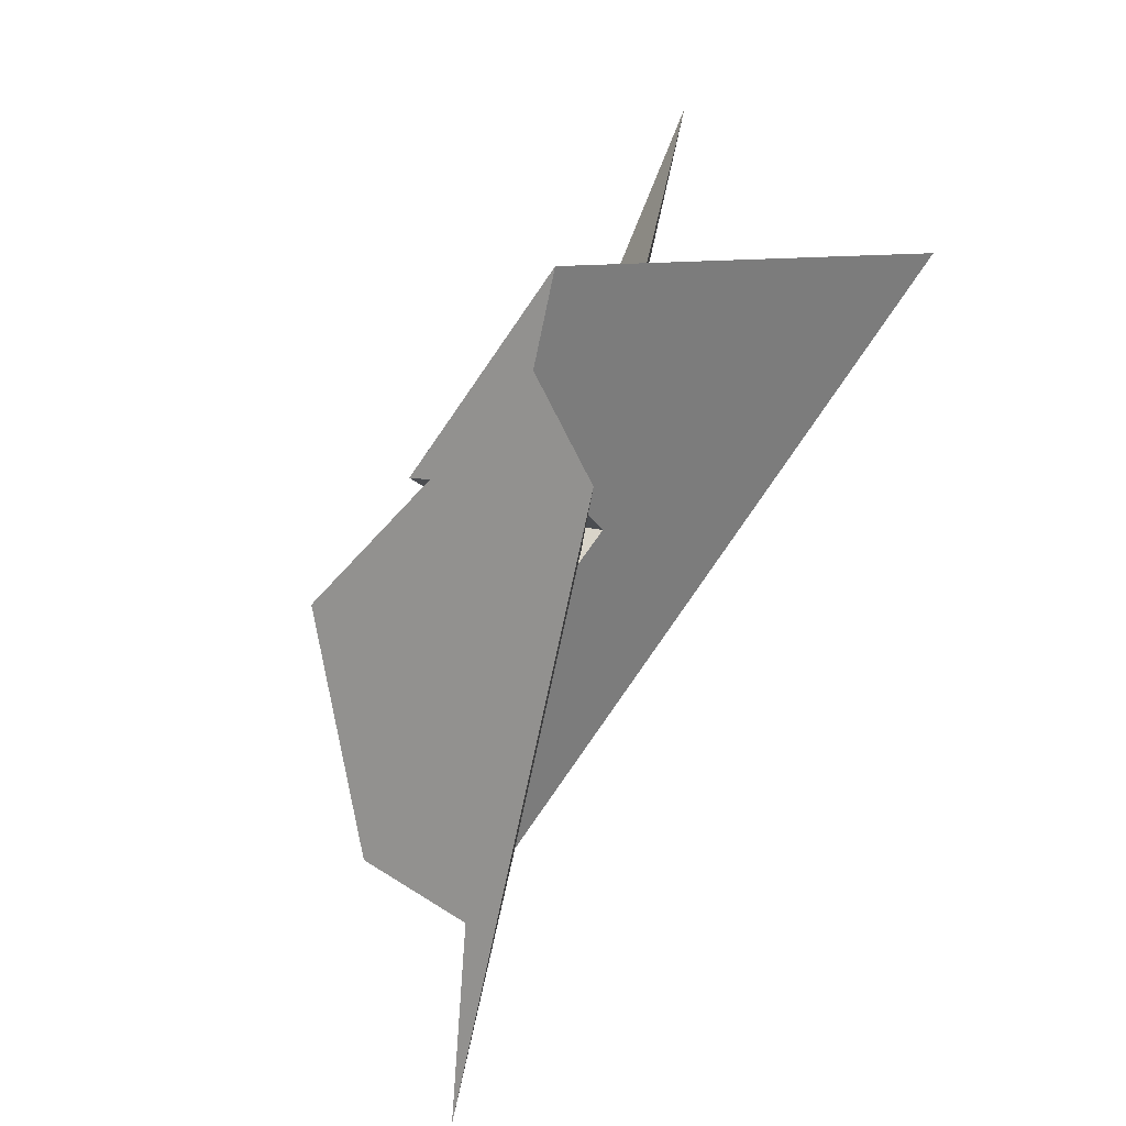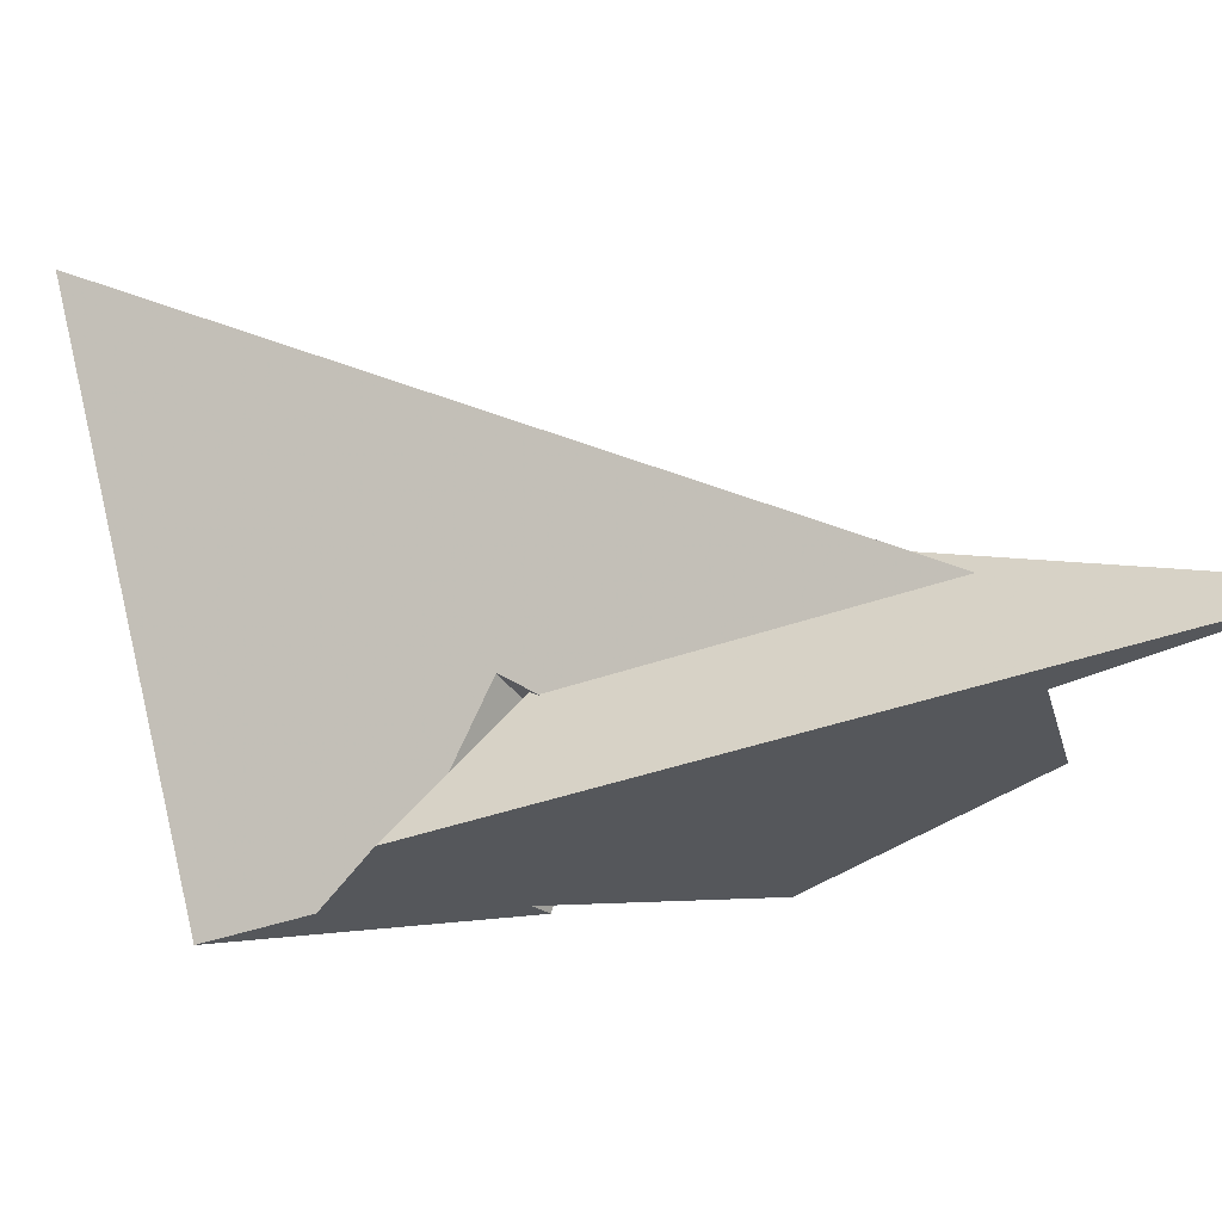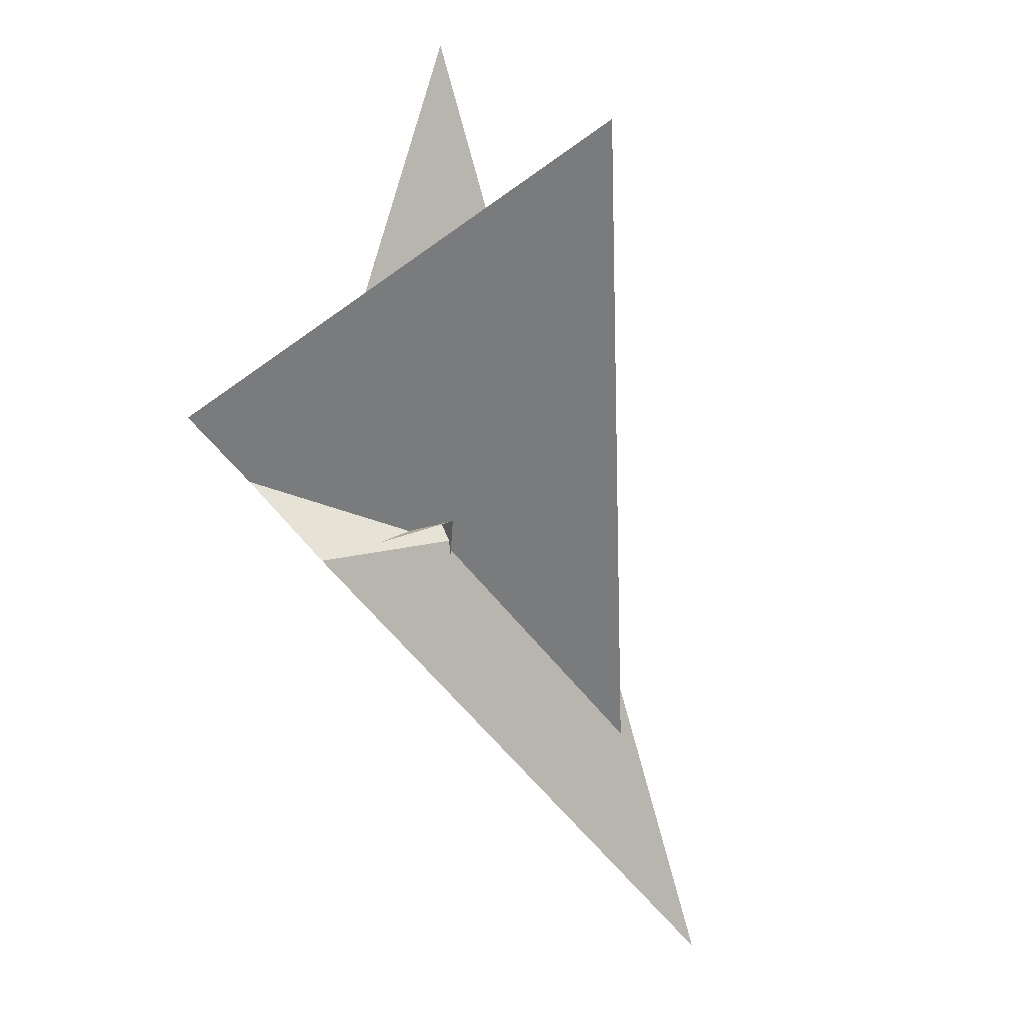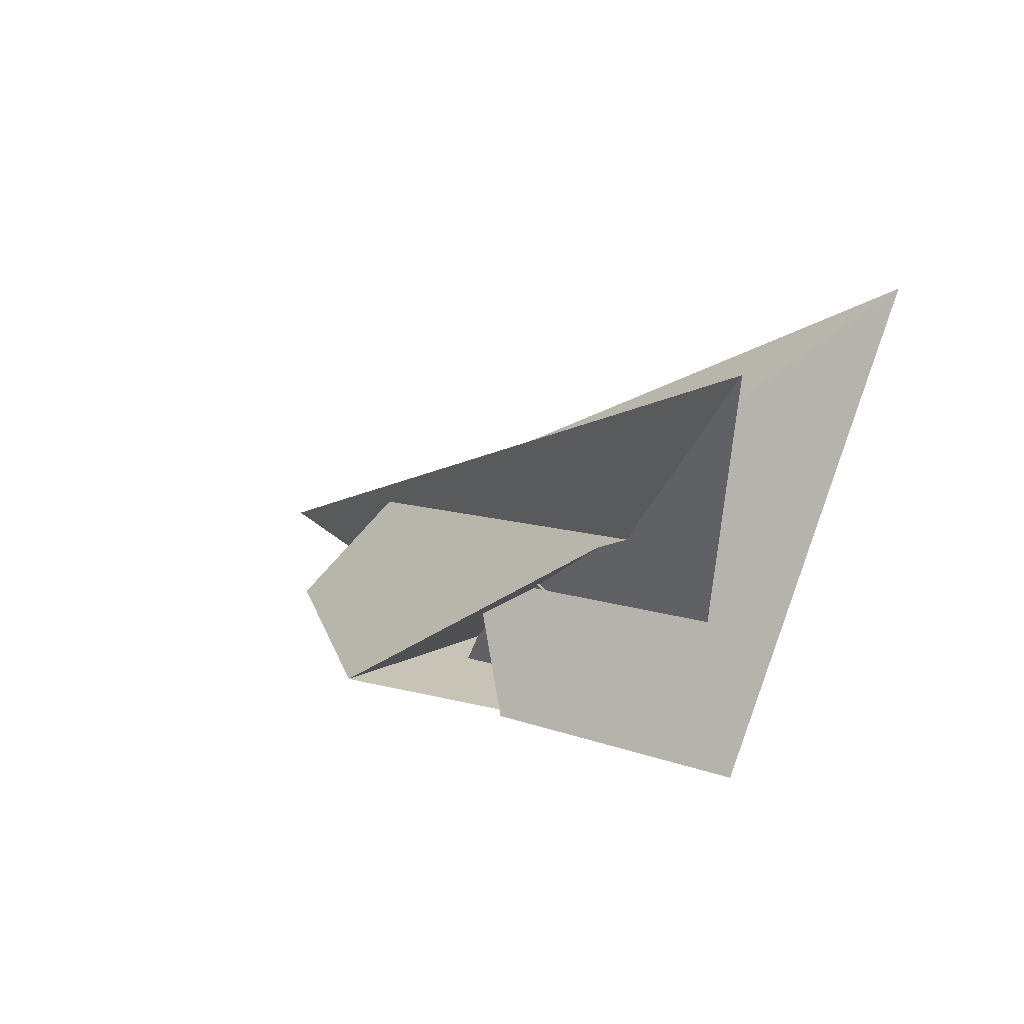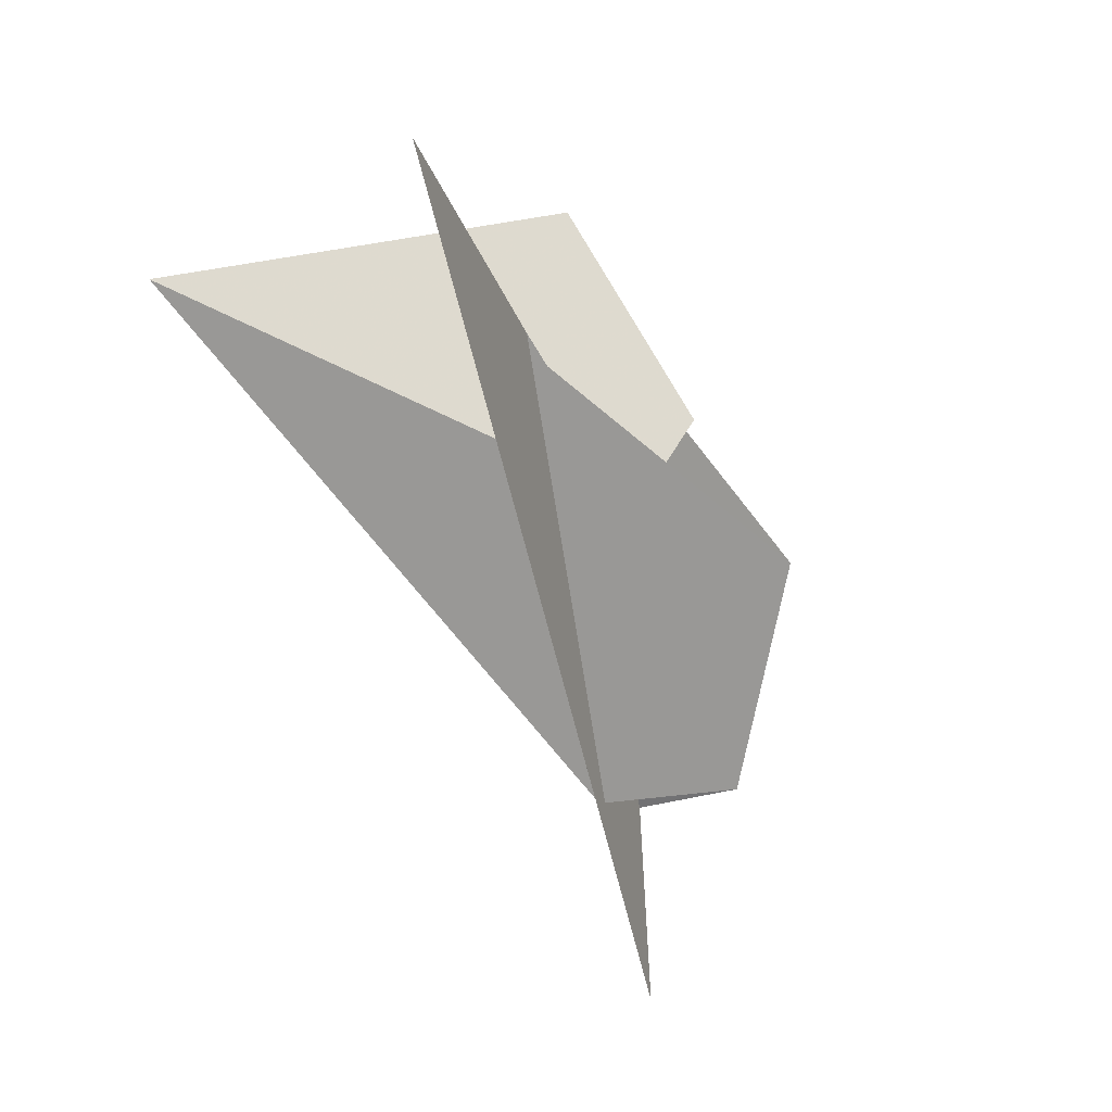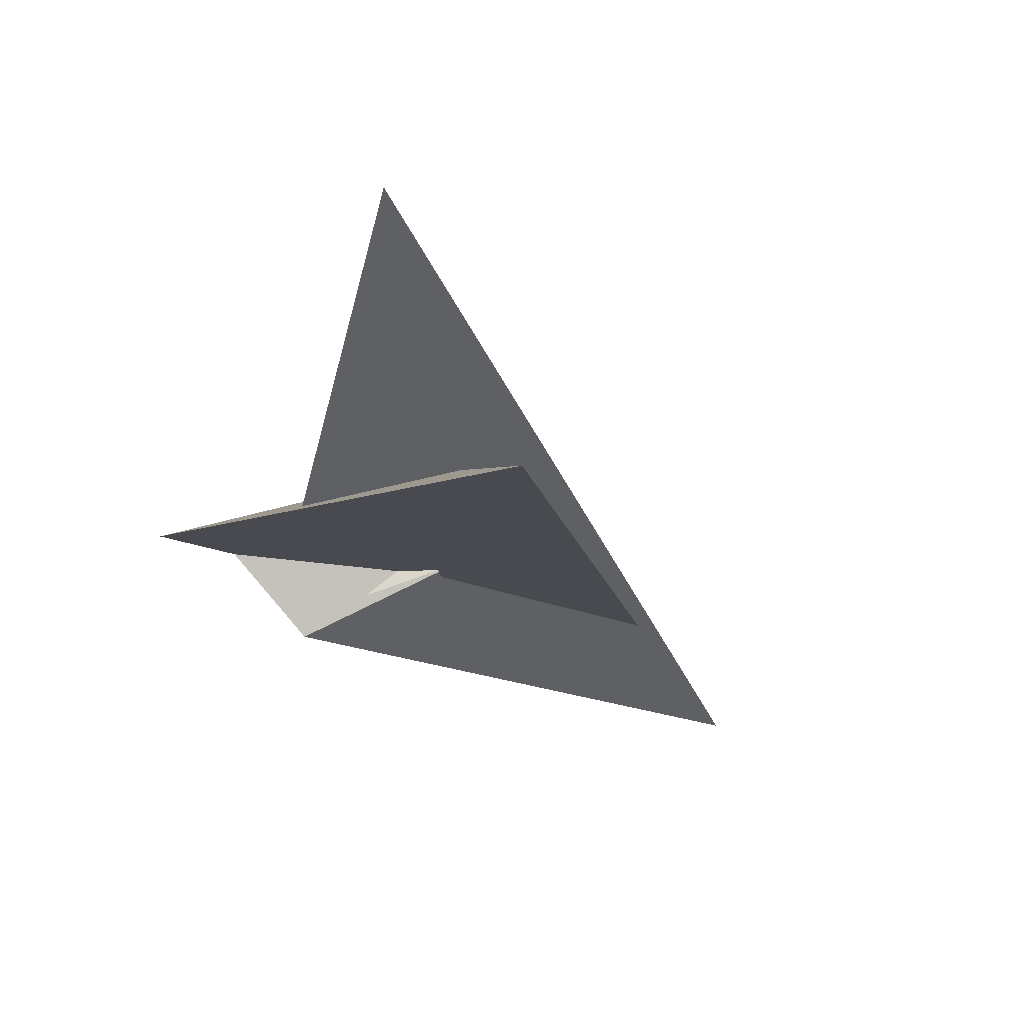
<metadata>
{"format":"obj","ext":"obj","renderer":"f3d","projection":"perspective","resolution":1024,"background":"white","views":[{"elev":-34.5,"azim":-125.6,"up":"+Y"},{"elev":15.4,"azim":-23.9,"up":"+Z"},{"elev":-13.2,"azim":-68.7,"up":"+Y"},{"elev":66.7,"azim":-161.7,"up":"+Y"},{"elev":63.0,"azim":55.2,"up":"+Y"},{"elev":31.5,"azim":-56.2,"up":"+Y"}]}
</metadata>
<code>
v -0.2151 0.1275 0.5245
v 0.2344 -0.3895 0.2693
v 0.9081 -0.6668 0.896
v -0.02556 -0.04122 0.5168
v 0.218 -0.3499 0.3208
v 0.4778 -0.4769 0.5218
v -0.3345 0.03913 0.1344
v -0.4456 0.1443 0.1517
v -0.7426 0.2414 -0.1757
v -1.054 0.4511 -0.3002
v -1.129 1.437 1.567
v -0.1705 0.1451 0.4781
v -0.3453 0.6309 0.4904
v -0.07979 0.3073 0.3453
v -0.1619 0.5051 0.3604
v 0.2558 -0.4925 0.2811
v -0.2643 0.8437 0.3511
v 0.0192 0.338 0.245
v 0.6767 -0.03608 -0.2447
v -0.1042 0.2079 0.3981
v -0.6681 2.108 0.6444
v 1.534 -1.609 1.032
v 0.03846 0.2563 0.6197
v -0.01049 0.4621 0.639
v -0.7786 0.6474 0.2525
v -0.6797 -0.1075 0.137
v -0.113 0.06953 0.4931
v 0.06166 0.2548 0.463
v 0.1104 0.2832 0.5268
v -0.3745 0.9626 0.372
v 0.9077 -1.064 0.6663
v -0.03903 0.5386 0.5021
v -0.5688 -0.07692 0.08255
v -0.03837 0.1495 -0.2529
v 0.1531 0.3052 0.5472
v 0.2586 0.3216 0.1232
v 0.1949 0.2953 0.1755
v 0.2379 -0.2948 0.0998
v 0.08636 0.2905 0.2388
v 0.02661 0.5405 0.264
v 0.03739 0.4361 0.3506
v 0.07822 0.3483 0.2056
v -0.07784 0.4259 0.2591
v 1.163 -0.7779 0.3383
f 1 2 5 6 4 3 11 10 9 8 7
f 1 2 16 19 17 18 20 14 15 13 12
f 3 4 27 26 22 21 25 13 12 23 24
f 5 6 31 22 21 30 32 15 14 29 28
f 1 7 33 34 37 36 35 29 28 23 12
f 2 5 28 23 24 40 41 42 39 38 16
f 7 8 43 25 21 30 17 18 39 38 33
f 9 10 34 33 38 16 19 44 31 22 26
f 8 9 26 27 20 14 29 35 40 41 43
f 3 11 32 30 17 19 44 36 35 40 24
f 4 6 31 44 36 37 42 39 18 20 27
f 10 11 32 15 13 25 43 41 42 37 34

</code>
